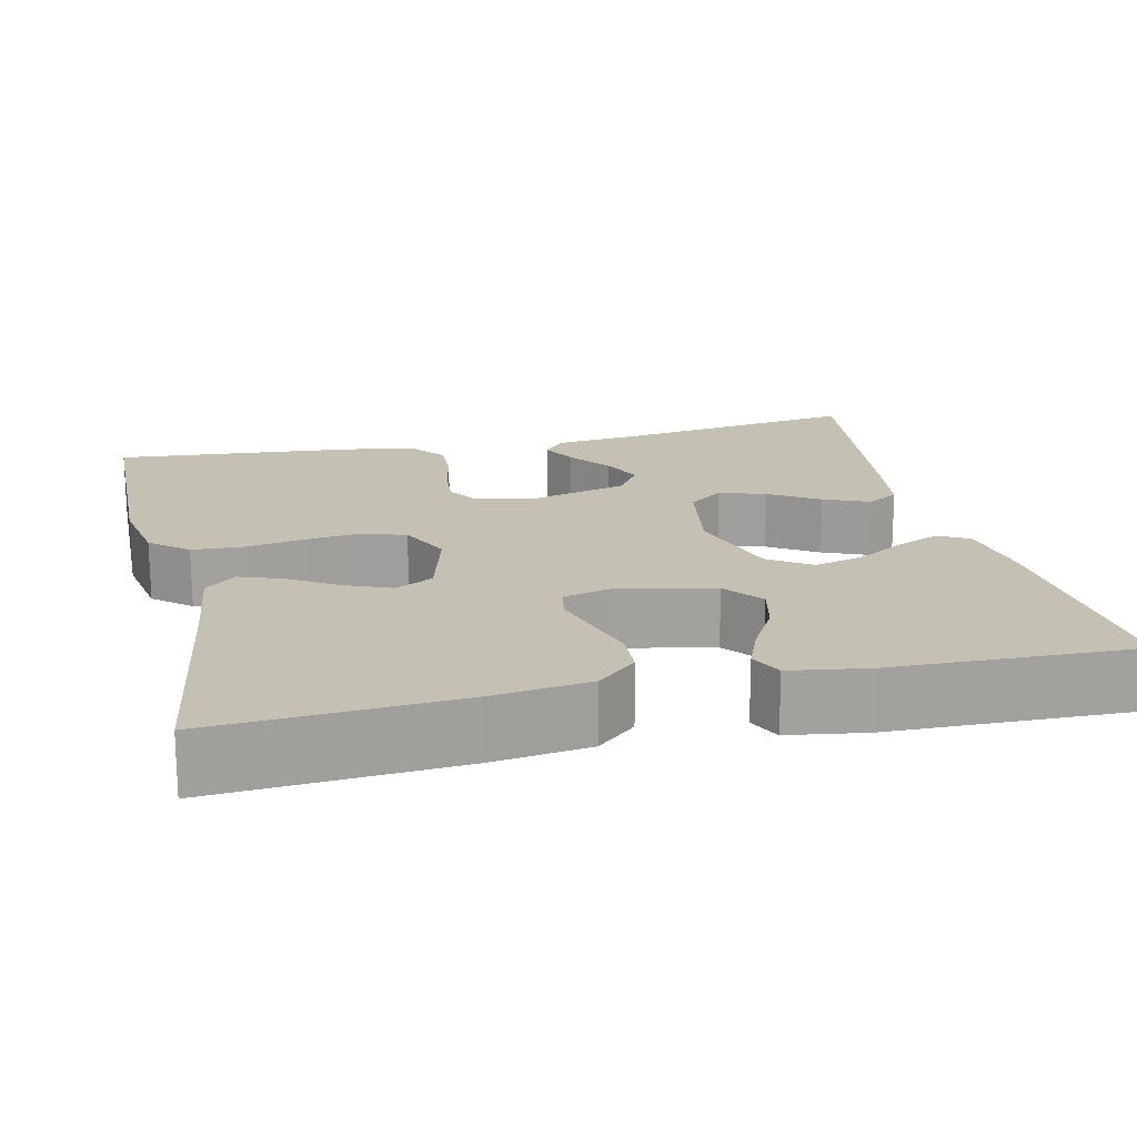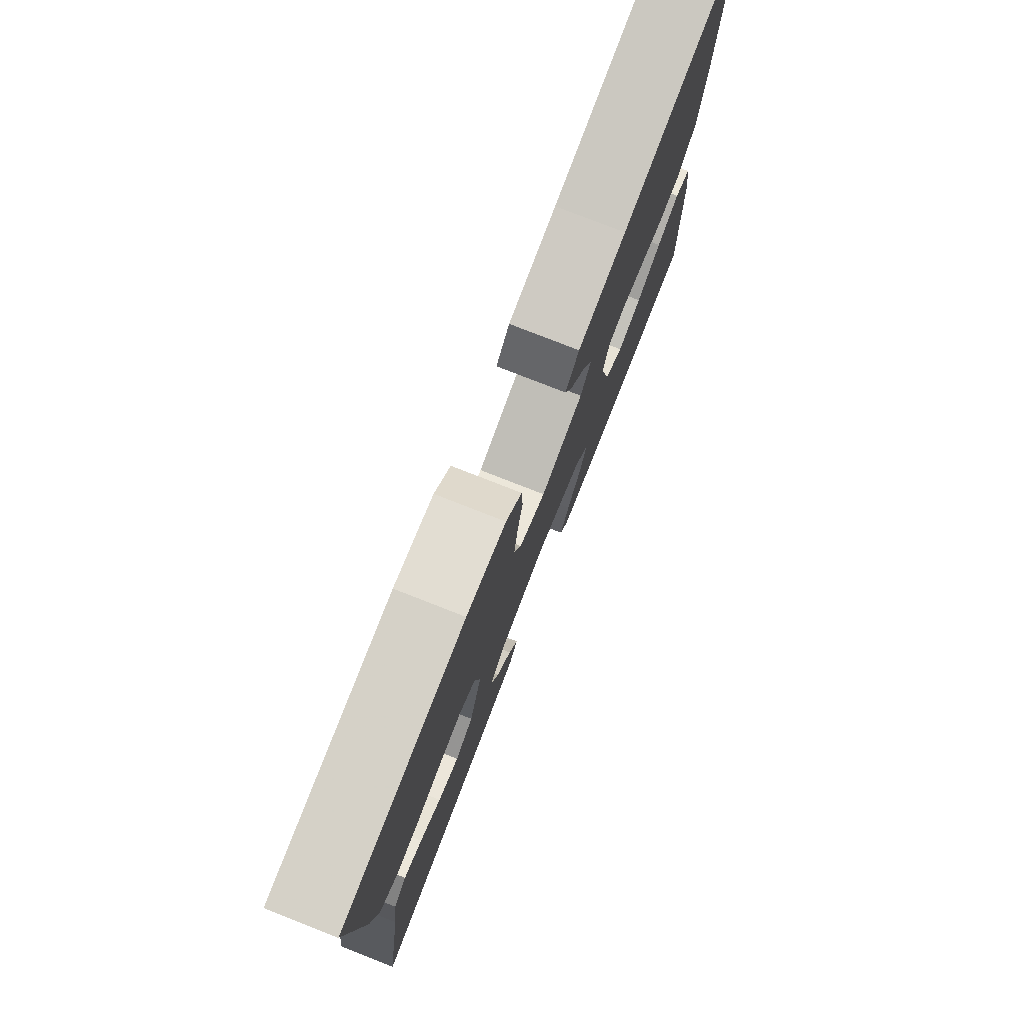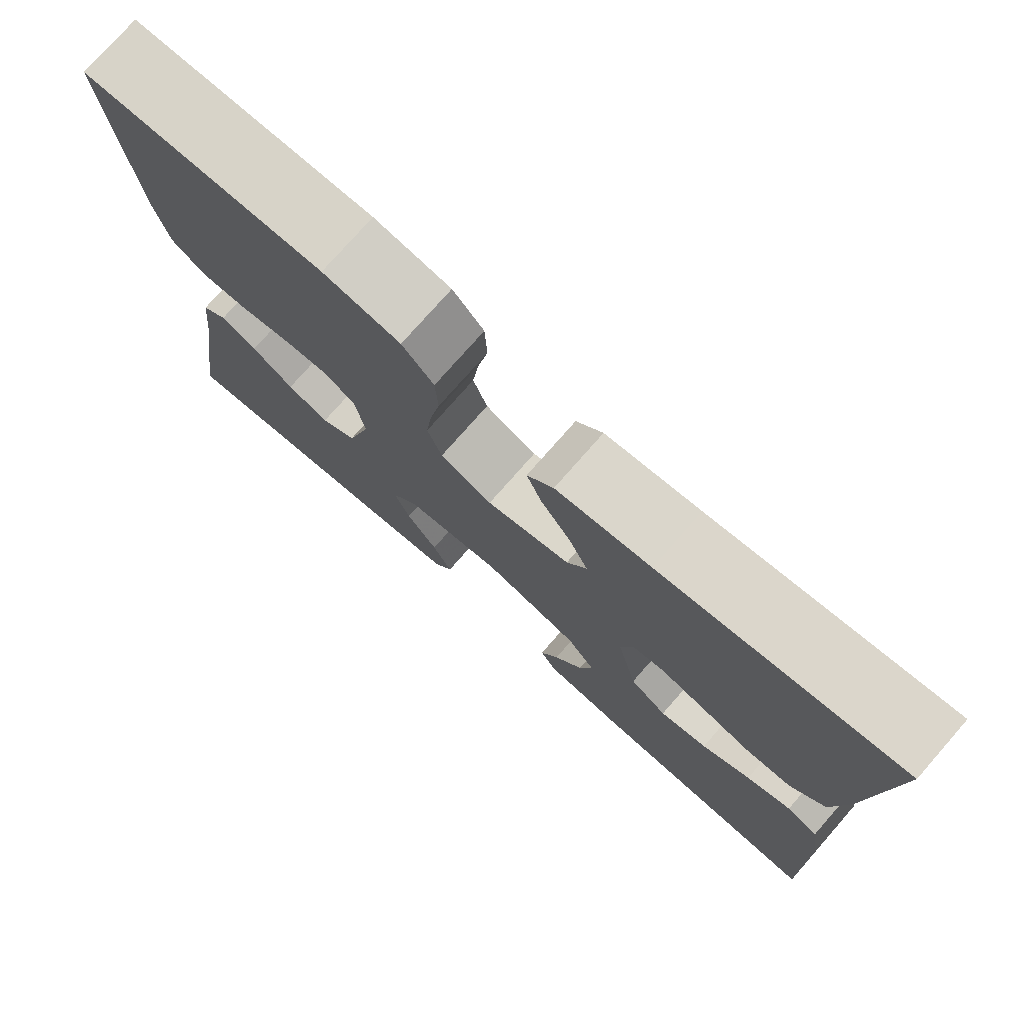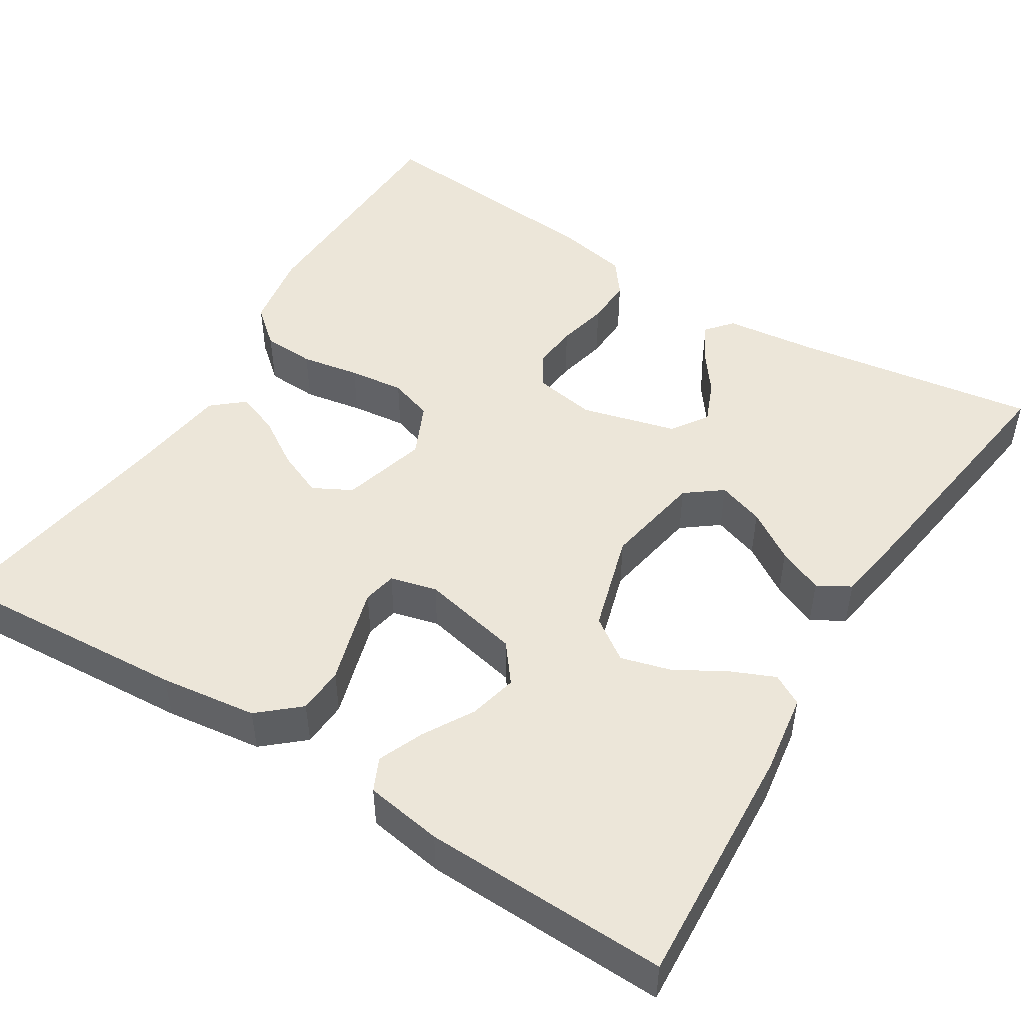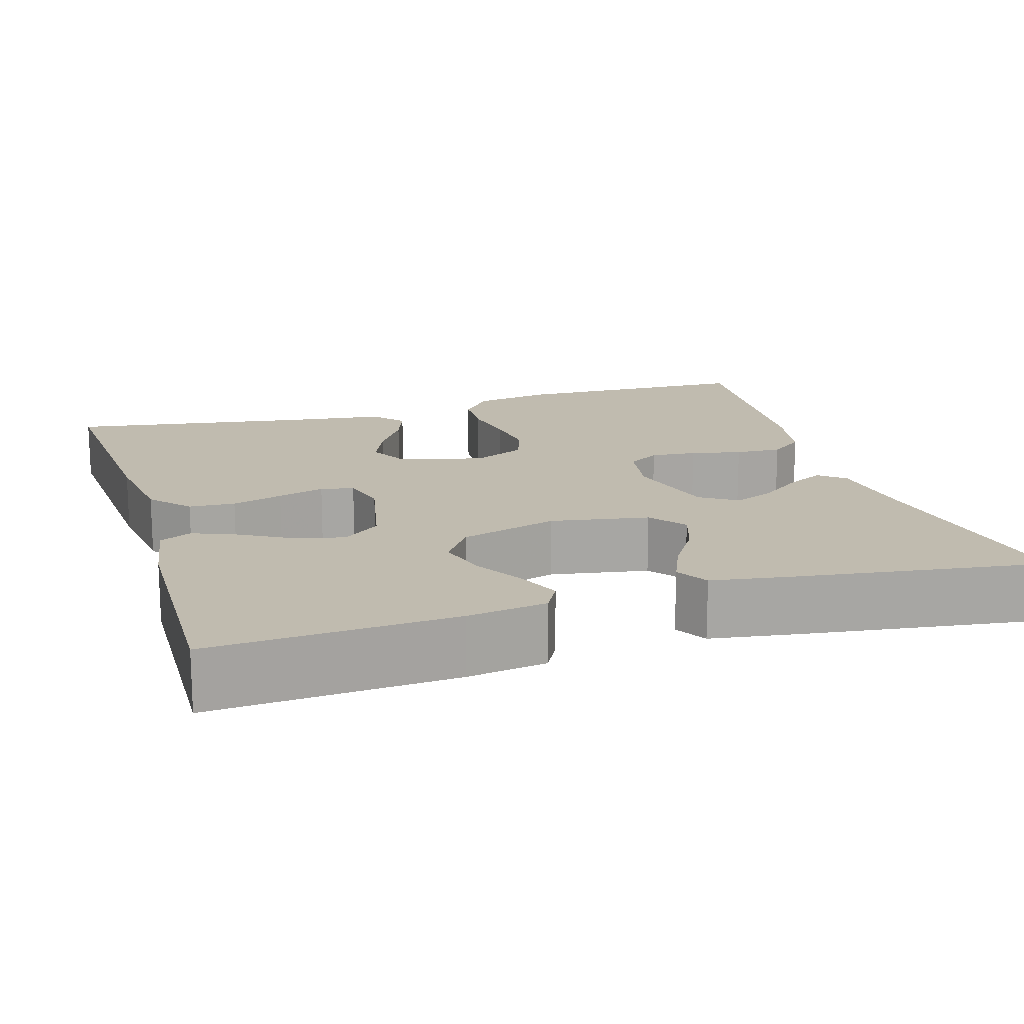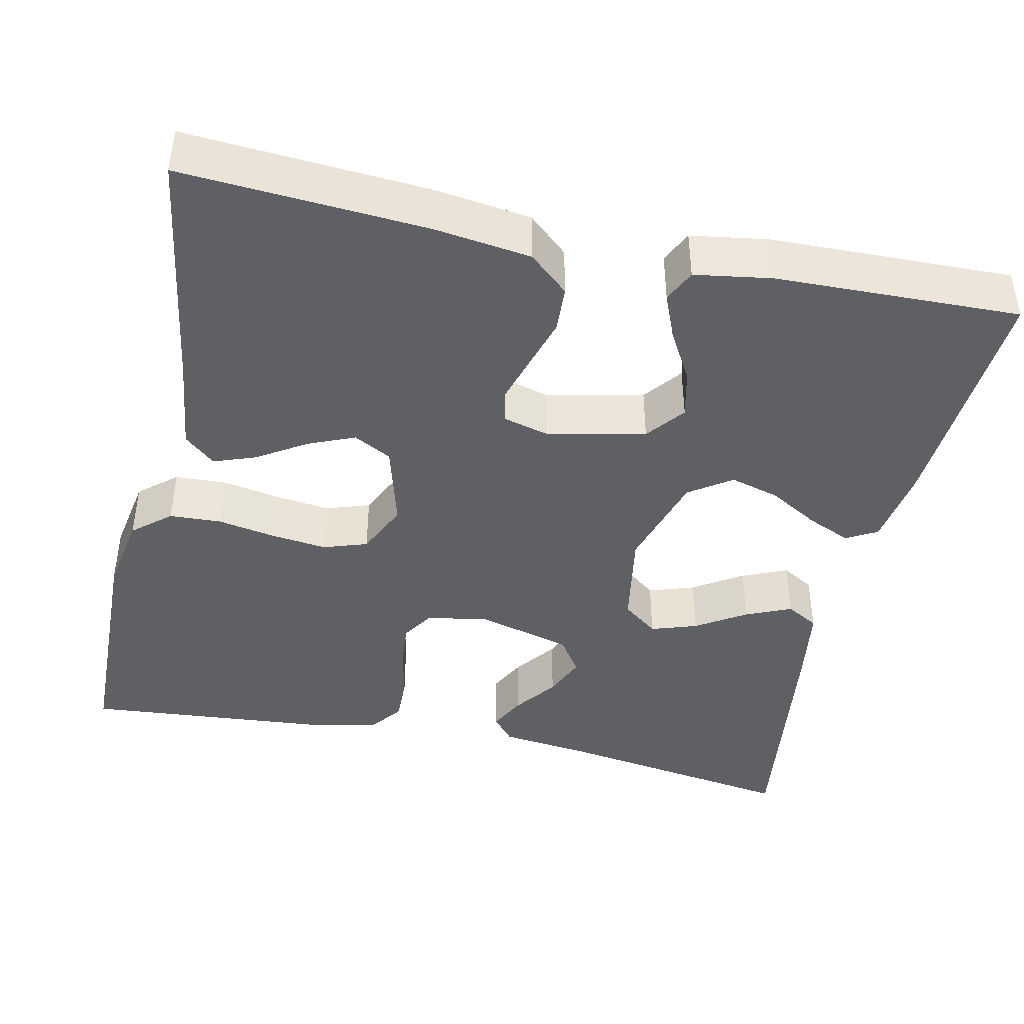
<metadata>
{"format":"obj","ext":"obj","renderer":"f3d","projection":"perspective","resolution":1024,"background":"white","views":[{"elev":18.0,"azim":76.9,"up":"+Y"},{"elev":78.3,"azim":-68.6,"up":"+Z"},{"elev":76.7,"azim":41.3,"up":"+Z"},{"elev":48.7,"azim":122.1,"up":"+Y"},{"elev":16.2,"azim":163.0,"up":"+Y"},{"elev":-42.6,"azim":77.7,"up":"+Y"}]}
</metadata>
<code>
v -0.5 0.07 -0.5
v -0.454 0.07 -0.2
v -0.441 0.07 -0.089
v -0.409 0.07 -0.062
v -0.364 0.07 -0.085
v -0.312 0.07 -0.124
v -0.26 0.07 -0.146
v -0.215 0.07 -0.116
v -0.184 0.07 0
v -0.197 0.07 0.077
v -0.237 0.07 0.102
v -0.294 0.07 0.097
v -0.357 0.07 0.083
v -0.415 0.07 0.081
v -0.457 0.07 0.113
v -0.474 0.07 0.2
v -0.5 0.07 0.5
v -0.2 0.07 0.507
v -0.104 0.07 0.49
v -0.065 0.07 0.444
v -0.062 0.07 0.38
v -0.075 0.07 0.308
v -0.083 0.07 0.24
v -0.065 0.07 0.186
v 0 0.07 0.156
v 0.105 0.07 0.185
v 0.13 0.07 0.232
v 0.106 0.07 0.289
v 0.068 0.07 0.349
v 0.049 0.07 0.401
v 0.082 0.07 0.439
v 0.2 0.07 0.454
v 0.5 0.07 0.5
v 0.48 0.07 0.2
v 0.464 0.07 0.081
v 0.421 0.07 0.032
v 0.364 0.07 0.029
v 0.301 0.07 0.048
v 0.243 0.07 0.065
v 0.202 0.07 0.057
v 0.187 0.07 0
v 0.213 0.07 -0.121
v 0.26 0.07 -0.158
v 0.32 0.07 -0.144
v 0.381 0.07 -0.109
v 0.437 0.07 -0.086
v 0.477 0.07 -0.105
v 0.492 0.07 -0.2
v 0.5 0.07 -0.5
v 0.2 0.07 -0.481
v 0.102 0.07 -0.466
v 0.081 0.07 -0.428
v 0.104 0.07 -0.375
v 0.14 0.07 -0.313
v 0.157 0.07 -0.252
v 0.121 0.07 -0.2
v 0 0.07 -0.164
v -0.121 0.07 -0.185
v -0.155 0.07 -0.229
v -0.136 0.07 -0.286
v -0.097 0.07 -0.347
v -0.073 0.07 -0.403
v -0.096 0.07 -0.443
v -0.2 0.07 -0.459
v -0.5 0 -0.5
v -0.454 0 -0.2
v -0.441 0 -0.089
v -0.409 0 -0.062
v -0.364 0 -0.085
v -0.312 0 -0.124
v -0.26 0 -0.146
v -0.215 0 -0.116
v -0.184 0 0
v -0.197 0 0.077
v -0.237 0 0.102
v -0.294 0 0.097
v -0.357 0 0.083
v -0.415 0 0.081
v -0.457 0 0.113
v -0.474 0 0.2
v -0.5 0 0.5
v -0.2 0 0.507
v -0.104 0 0.49
v -0.065 0 0.444
v -0.062 0 0.38
v -0.075 0 0.308
v -0.083 0 0.24
v -0.065 0 0.186
v 0 0 0.156
v 0.105 0 0.185
v 0.13 0 0.232
v 0.106 0 0.289
v 0.068 0 0.349
v 0.049 0 0.401
v 0.082 0 0.439
v 0.2 0 0.454
v 0.5 0 0.5
v 0.48 0 0.2
v 0.464 0 0.081
v 0.421 0 0.032
v 0.364 0 0.029
v 0.301 0 0.048
v 0.243 0 0.065
v 0.202 0 0.057
v 0.187 0 0
v 0.213 0 -0.121
v 0.26 0 -0.158
v 0.32 0 -0.144
v 0.381 0 -0.109
v 0.437 0 -0.086
v 0.477 0 -0.105
v 0.492 0 -0.2
v 0.5 0 -0.5
v 0.2 0 -0.481
v 0.102 0 -0.466
v 0.081 0 -0.428
v 0.104 0 -0.375
v 0.14 0 -0.313
v 0.157 0 -0.252
v 0.121 0 -0.2
v 0 0 -0.164
v -0.121 0 -0.185
v -0.155 0 -0.229
v -0.136 0 -0.286
v -0.097 0 -0.347
v -0.073 0 -0.403
v -0.096 0 -0.443
v -0.2 0 -0.459
f 63 64 1 2
f 60 61 62 63
f 59 60 63 2
f 58 59 2
f 57 58 2
f 51 52 53 54
f 51 54 55
f 50 51 55
f 49 50 55
f 48 49 55 56
f 44 45 46 47
f 44 47 48 56
f 35 36 37 38
f 35 38 39
f 32 33 34 35
f 32 35 39
f 31 32 39 40
f 28 29 30 31
f 27 28 31
f 19 20 21 22
f 19 22 23
f 18 19 23
f 17 18 23 24
f 15 16 17 24
f 12 13 14 15
f 11 12 15 24
f 3 4 5 6
f 3 6 7
f 2 3 7
f 57 2 7
f 43 44 56
f 42 43 56 57
f 41 42 57 7
f 27 31 40 41
f 26 27 41
f 25 26 41
f 10 11 24 25
f 9 10 25 41
f 8 9 41
f 7 8 41
f 66 65 128 127
f 127 126 125 124
f 66 127 124 123
f 66 123 122
f 66 122 121
f 118 117 116 115
f 119 118 115
f 119 115 114
f 119 114 113
f 120 119 113 112
f 111 110 109 108
f 120 112 111 108
f 102 101 100 99
f 103 102 99
f 99 98 97 96
f 103 99 96
f 104 103 96 95
f 95 94 93 92
f 95 92 91
f 86 85 84 83
f 87 86 83
f 87 83 82
f 88 87 82 81
f 88 81 80 79
f 79 78 77 76
f 88 79 76 75
f 70 69 68 67
f 71 70 67
f 71 67 66
f 71 66 121
f 120 108 107
f 121 120 107 106
f 71 121 106 105
f 105 104 95 91
f 105 91 90
f 105 90 89
f 89 88 75 74
f 105 89 74 73
f 105 73 72
f 105 72 71
f 1 65 66 2
f 2 66 67 3
f 3 67 68 4
f 4 68 69 5
f 5 69 70 6
f 6 70 71 7
f 7 71 72 8
f 8 72 73 9
f 9 73 74 10
f 10 74 75 11
f 11 75 76 12
f 12 76 77 13
f 13 77 78 14
f 14 78 79 15
f 15 79 80 16
f 16 80 81 17
f 17 81 82 18
f 18 82 83 19
f 19 83 84 20
f 20 84 85 21
f 21 85 86 22
f 22 86 87 23
f 23 87 88 24
f 24 88 89 25
f 25 89 90 26
f 26 90 91 27
f 27 91 92 28
f 28 92 93 29
f 29 93 94 30
f 30 94 95 31
f 31 95 96 32
f 32 96 97 33
f 33 97 98 34
f 34 98 99 35
f 35 99 100 36
f 36 100 101 37
f 37 101 102 38
f 38 102 103 39
f 39 103 104 40
f 40 104 105 41
f 41 105 106 42
f 42 106 107 43
f 43 107 108 44
f 44 108 109 45
f 45 109 110 46
f 46 110 111 47
f 47 111 112 48
f 48 112 113 49
f 49 113 114 50
f 50 114 115 51
f 51 115 116 52
f 52 116 117 53
f 53 117 118 54
f 54 118 119 55
f 55 119 120 56
f 56 120 121 57
f 57 121 122 58
f 58 122 123 59
f 59 123 124 60
f 60 124 125 61
f 61 125 126 62
f 62 126 127 63
f 63 127 128 64
f 64 128 65 1

</code>
